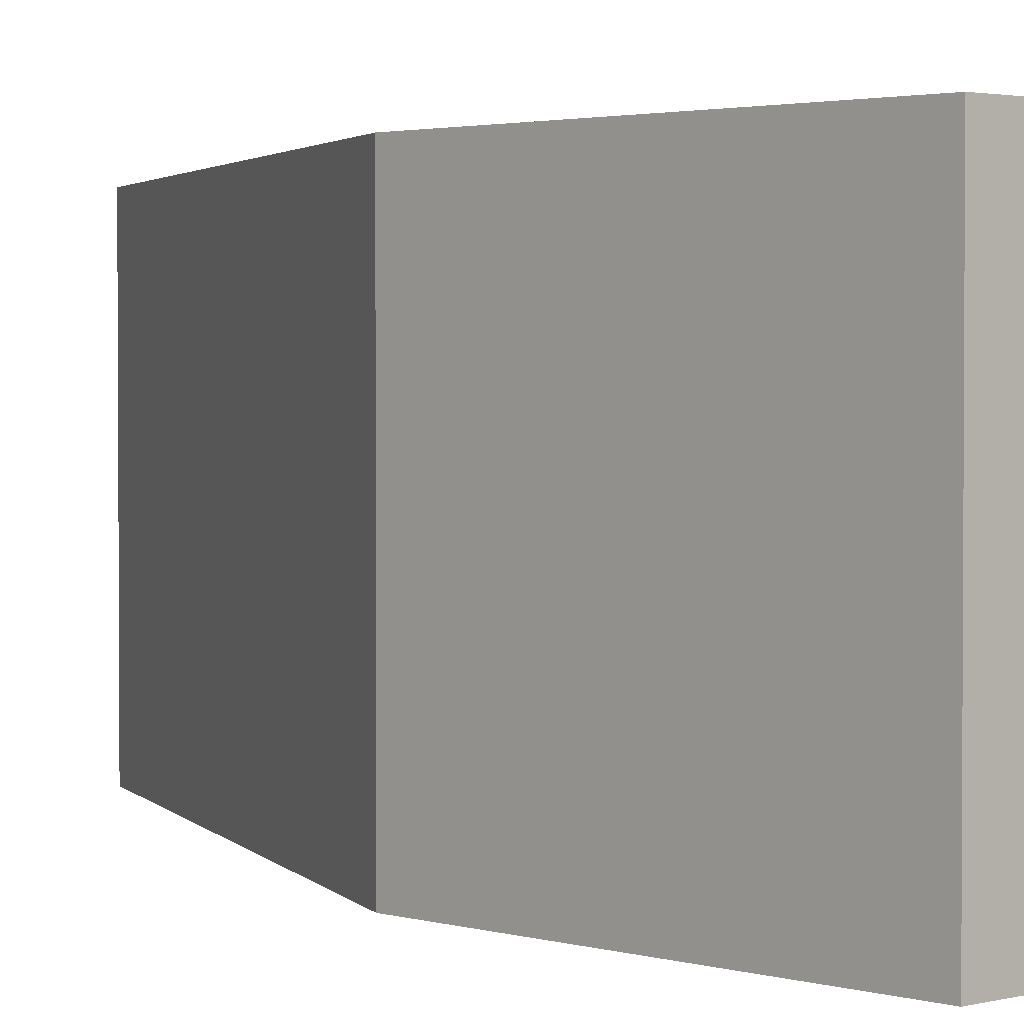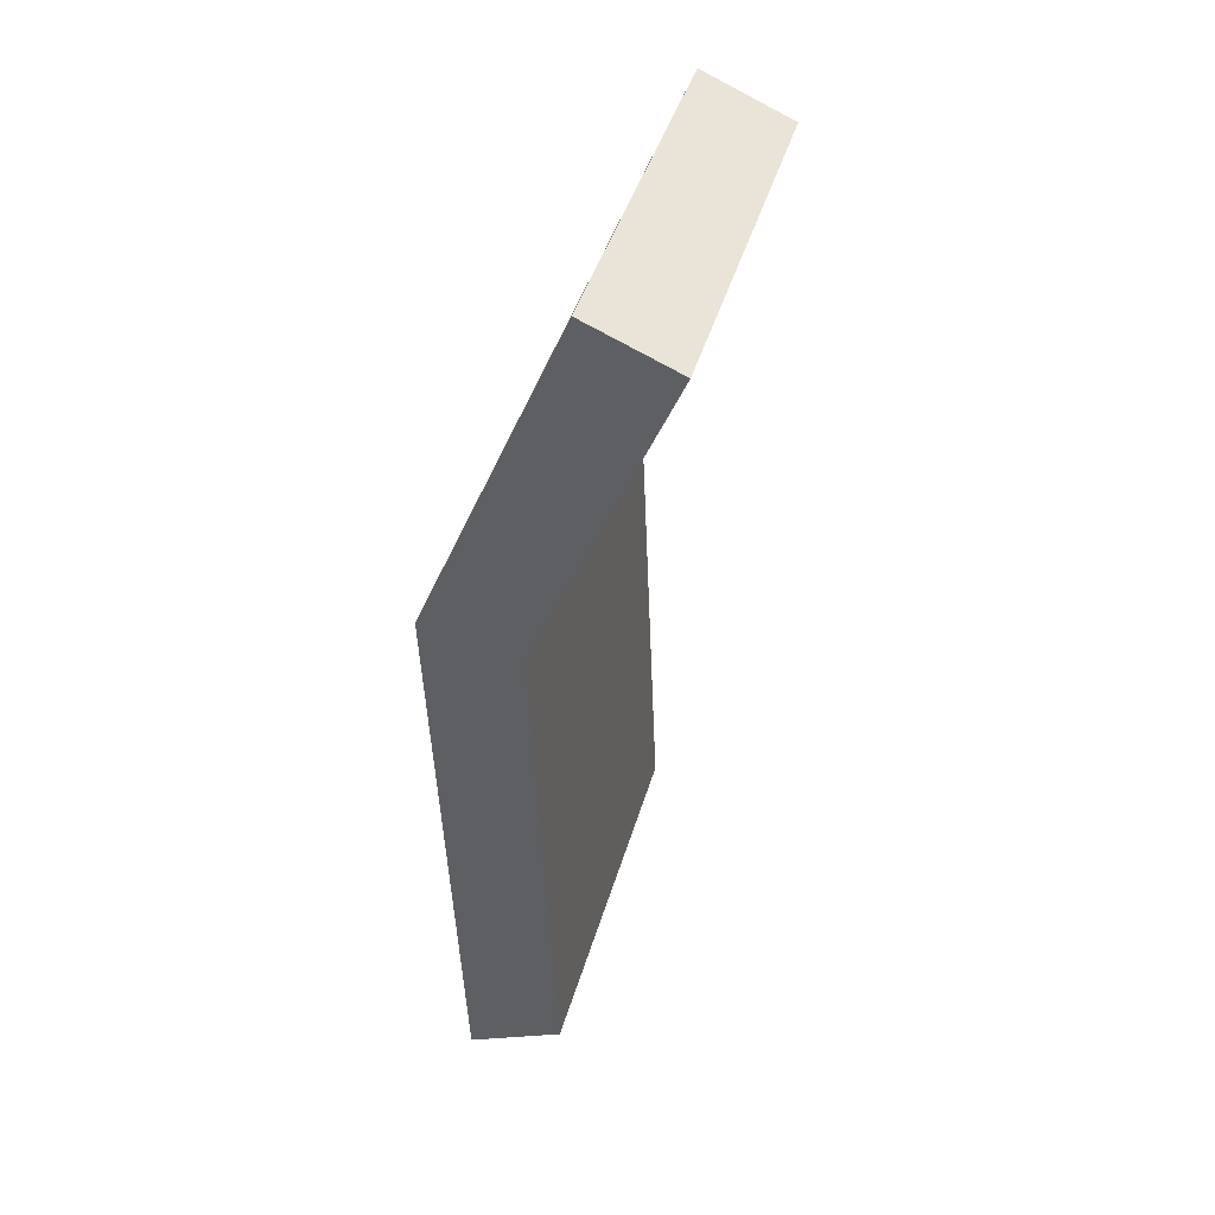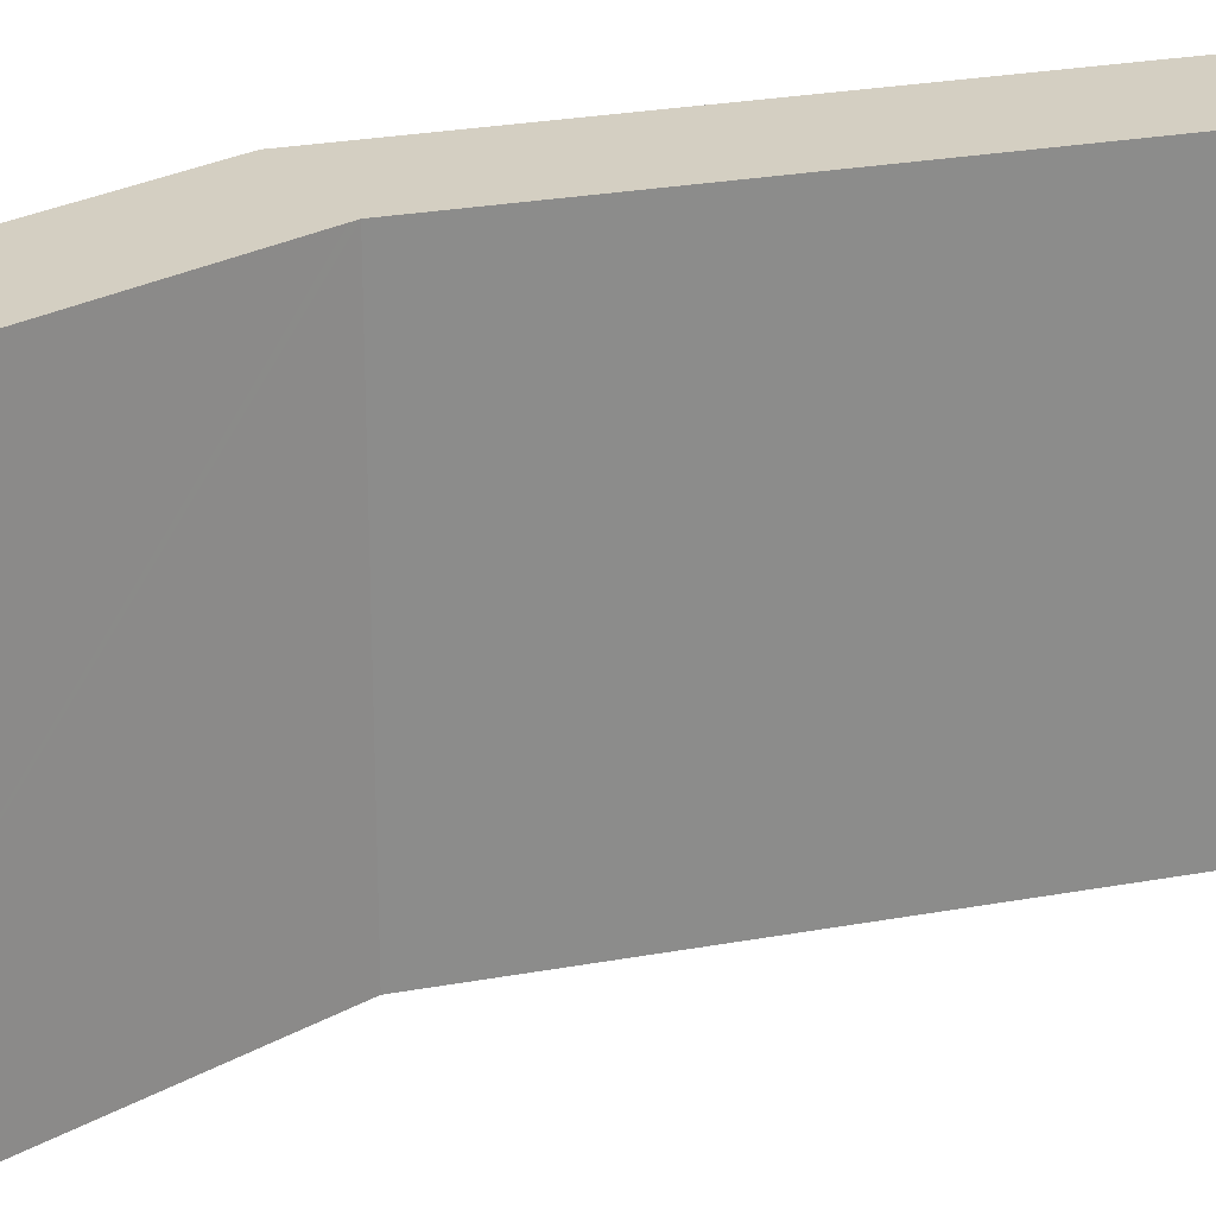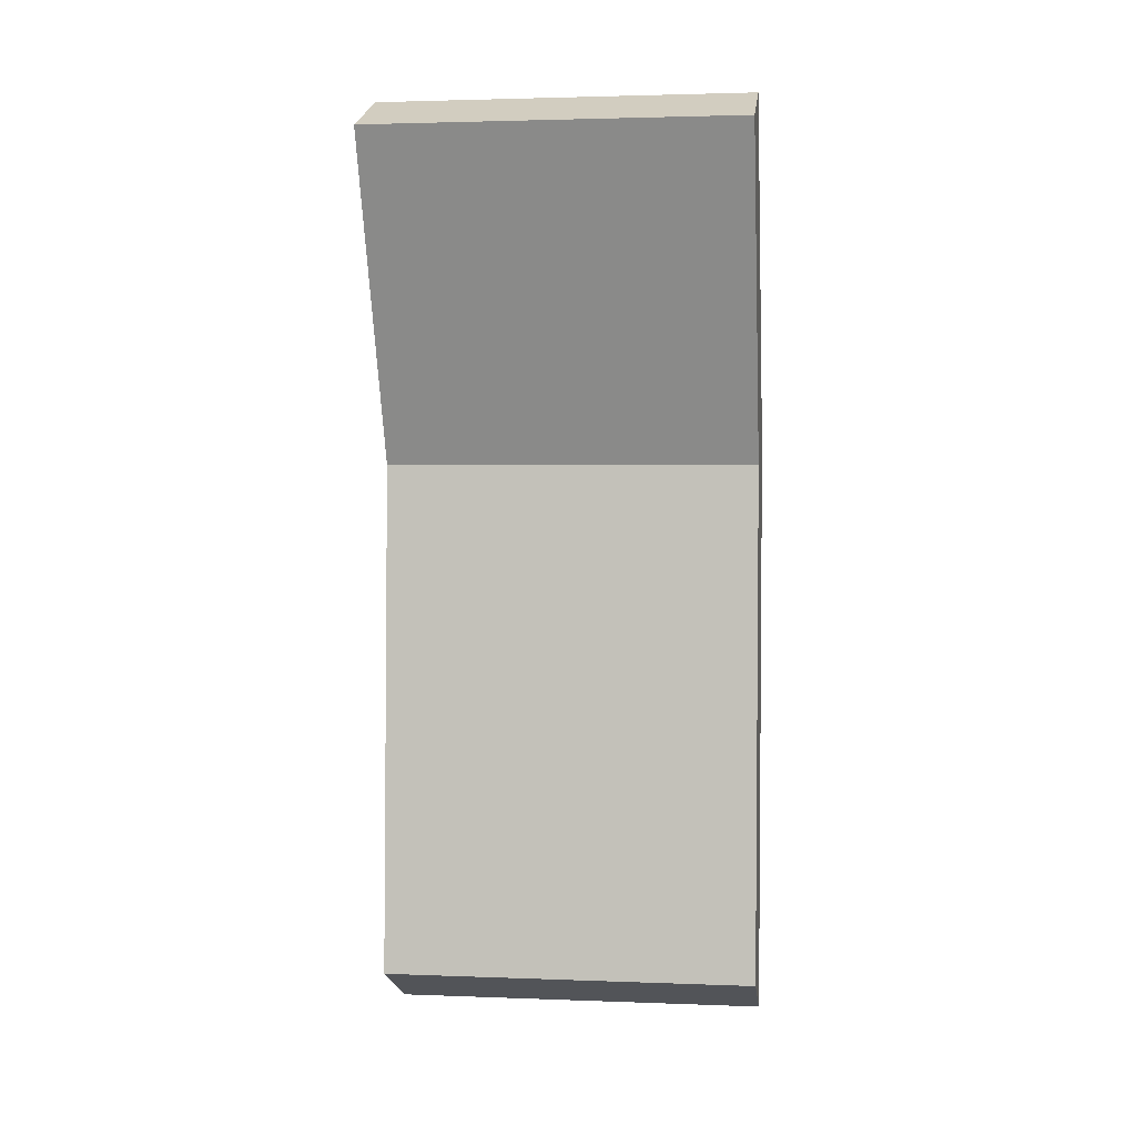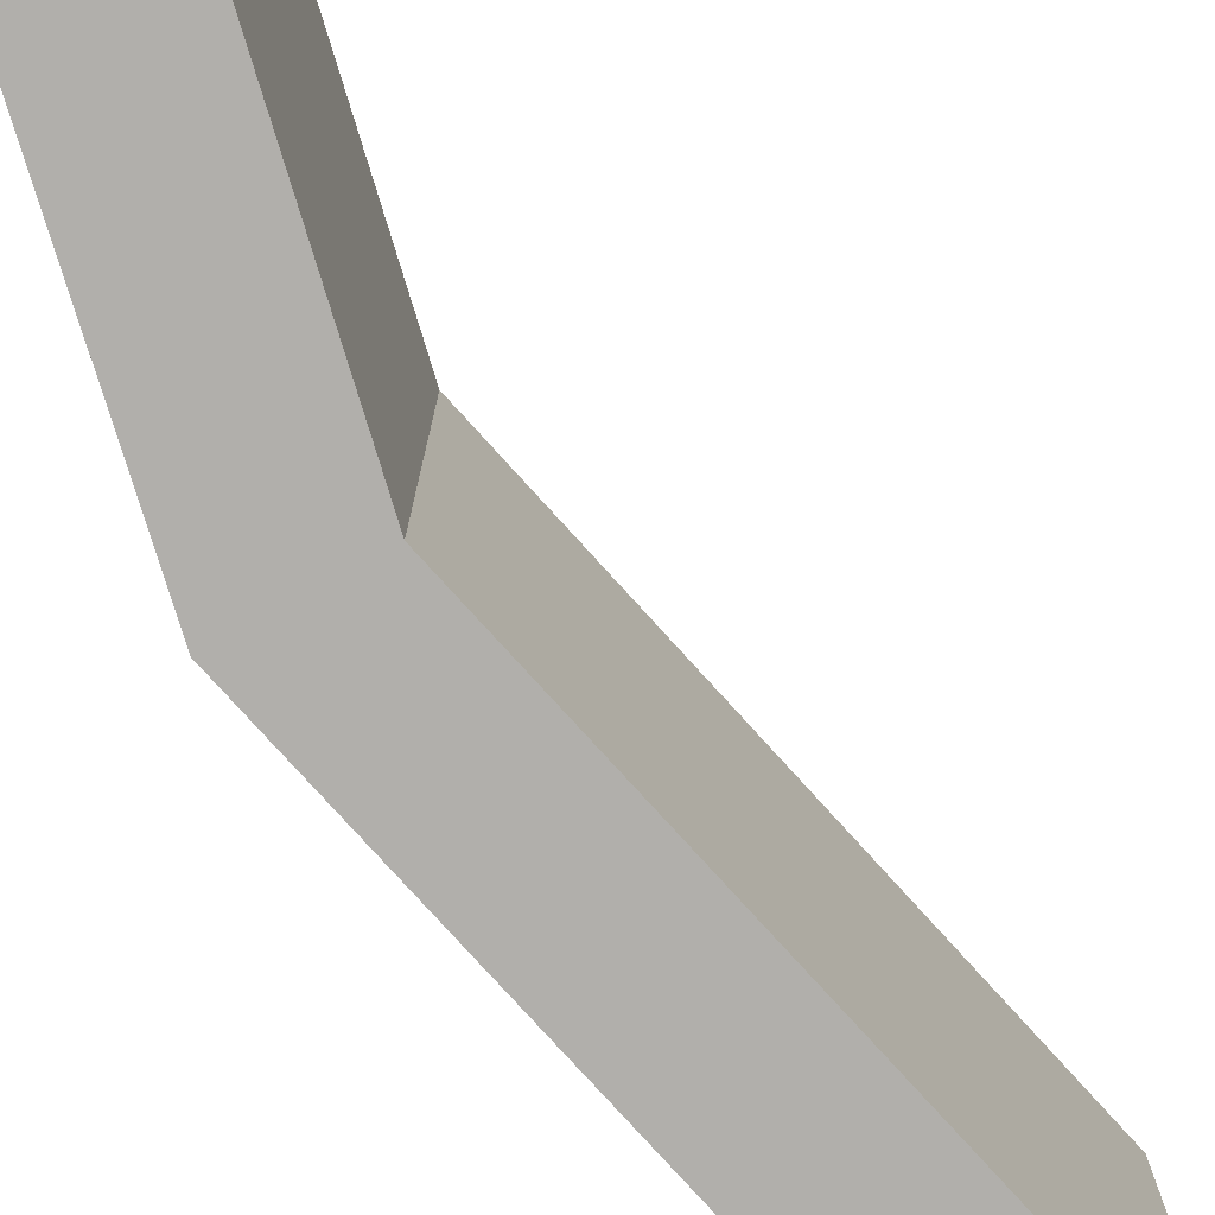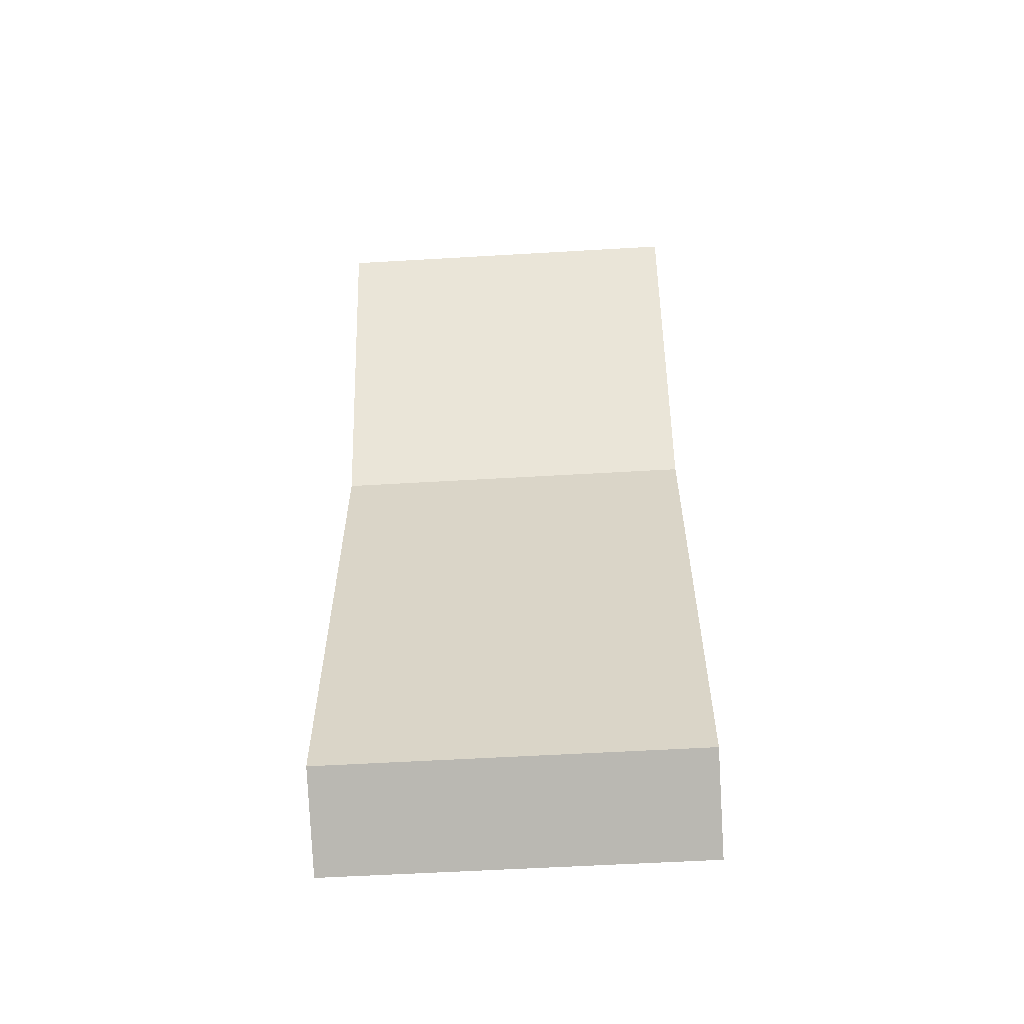
<metadata>
{"format":"obj","ext":"obj","renderer":"f3d","projection":"perspective","resolution":1024,"background":"white","views":[{"elev":2.2,"azim":-20.5,"up":"+Y"},{"elev":42.8,"azim":15.7,"up":"+Z"},{"elev":25.7,"azim":71.1,"up":"+Y"},{"elev":2.5,"azim":97.6,"up":"+Z"},{"elev":-78.1,"azim":39.7,"up":"+Y"},{"elev":-57.0,"azim":93.5,"up":"+Z"}]}
</metadata>
<code>
v  0.402 16.25 -10.03
v  5.118 16.25 -23.1
v  1.004 16.25 -25.08
v  4.159 16.25 -1.016
v  0 16.25 9.951e-16
v  4.149 16.25 -0.787
v  4.254 16.25 -0.537
v  9.957 16.25 13.01
v  3.862 16.25 9.264
v  6.1 16.25 14.63
v  5.118 1.415e-15 -23.1
v  1.004 1.536e-15 -25.08
v  9.957 -7.964e-16 13.01
v  4.149 4.819e-17 -0.787
v  4.254 3.288e-17 -0.537
v  0.402 6.142e-16 -10.03
v  0 0 0
v  6.1 -8.961e-16 14.63
v  3.862 -5.673e-16 9.264
v  4.159 6.221e-17 -1.016
g defaultobject
f 1 2 3
f 2 1 4
f 4 1 5
f 4 5 6
f 6 5 7
f 7 5 8
f 8 5 9
f 8 9 10
f 11 3 2
f 3 11 12
f 13 7 8
f 7 13 6
f 6 13 14
f 14 13 15
f 12 1 3
f 1 12 5
f 5 12 16
f 5 16 17
f 17 9 5
f 9 17 10
f 10 17 18
f 18 17 19
f 18 8 10
f 8 18 13
f 4 11 2
f 11 4 6
f 11 6 20
f 20 6 14
f 11 16 12
f 16 11 20
f 16 20 17
f 17 20 14
f 17 14 15
f 17 15 13
f 17 13 19
f 19 13 18

</code>
